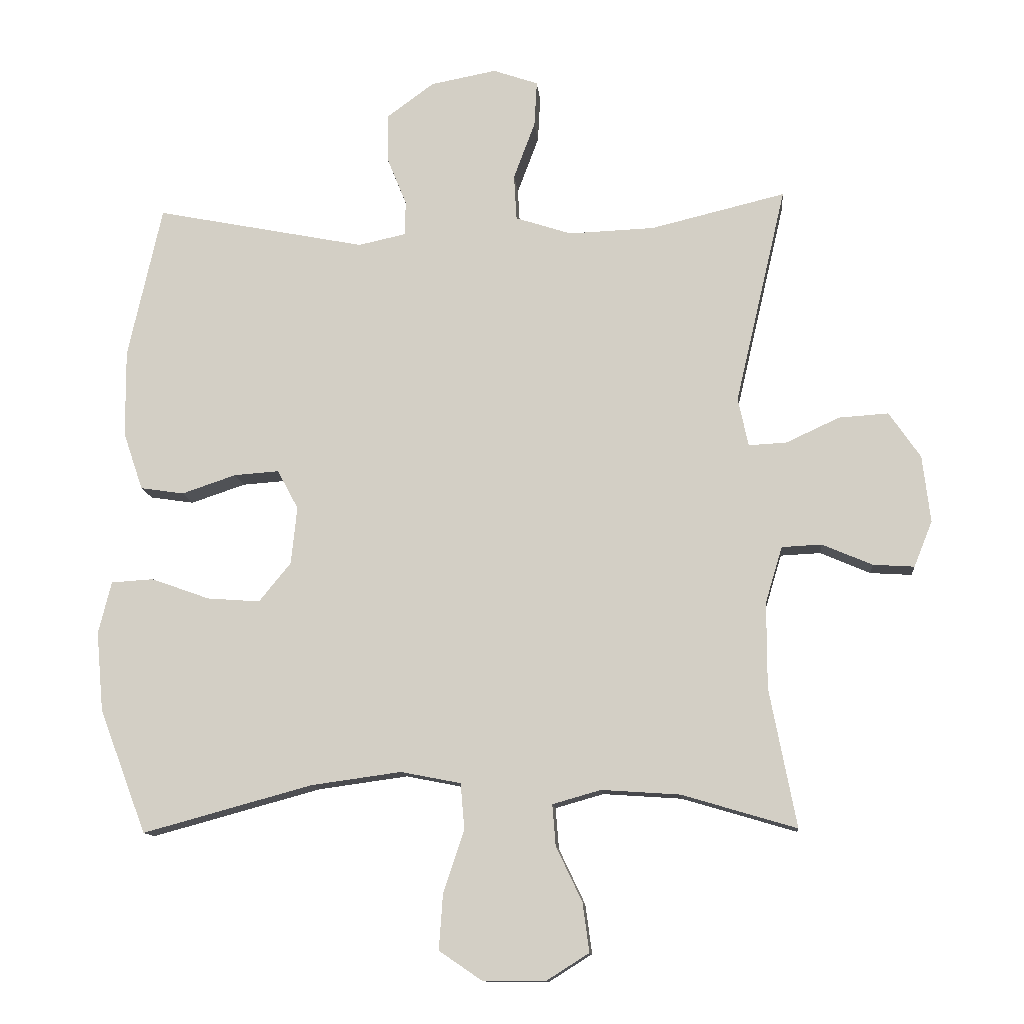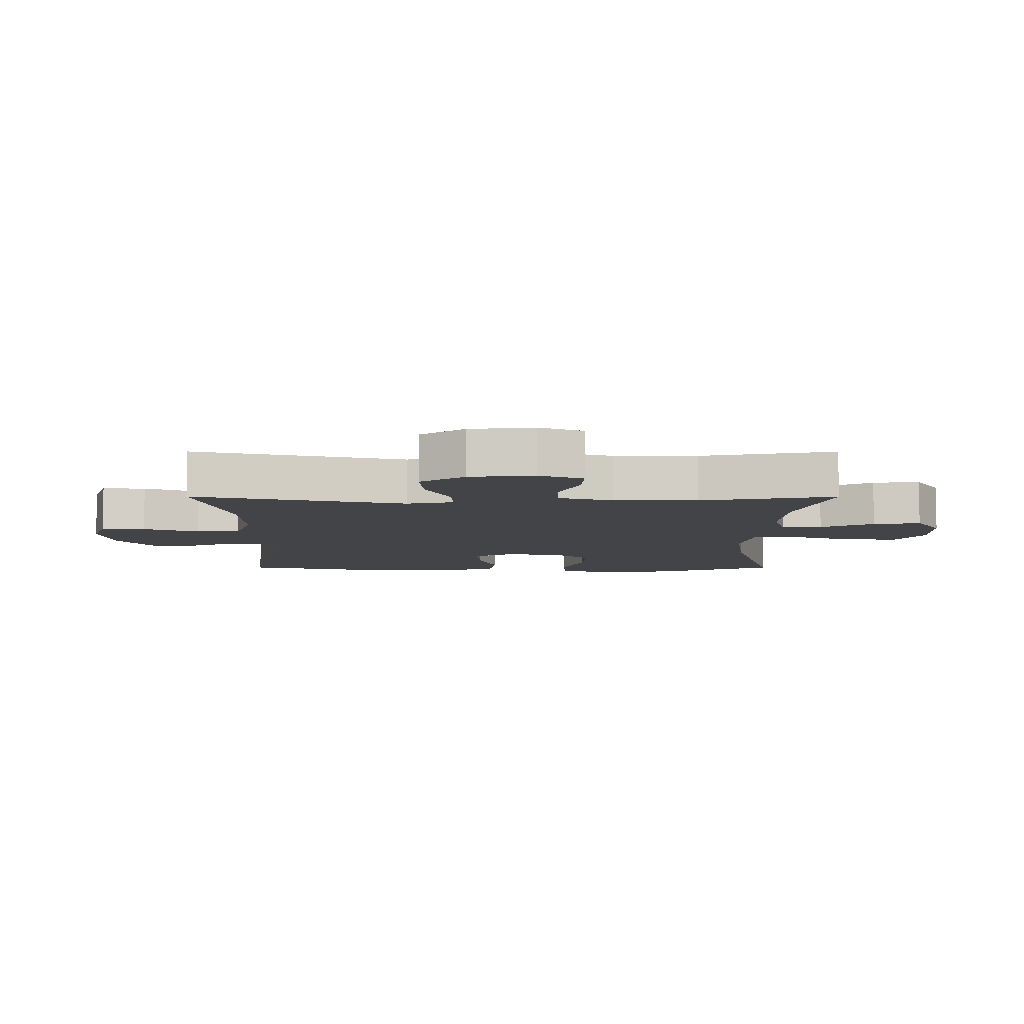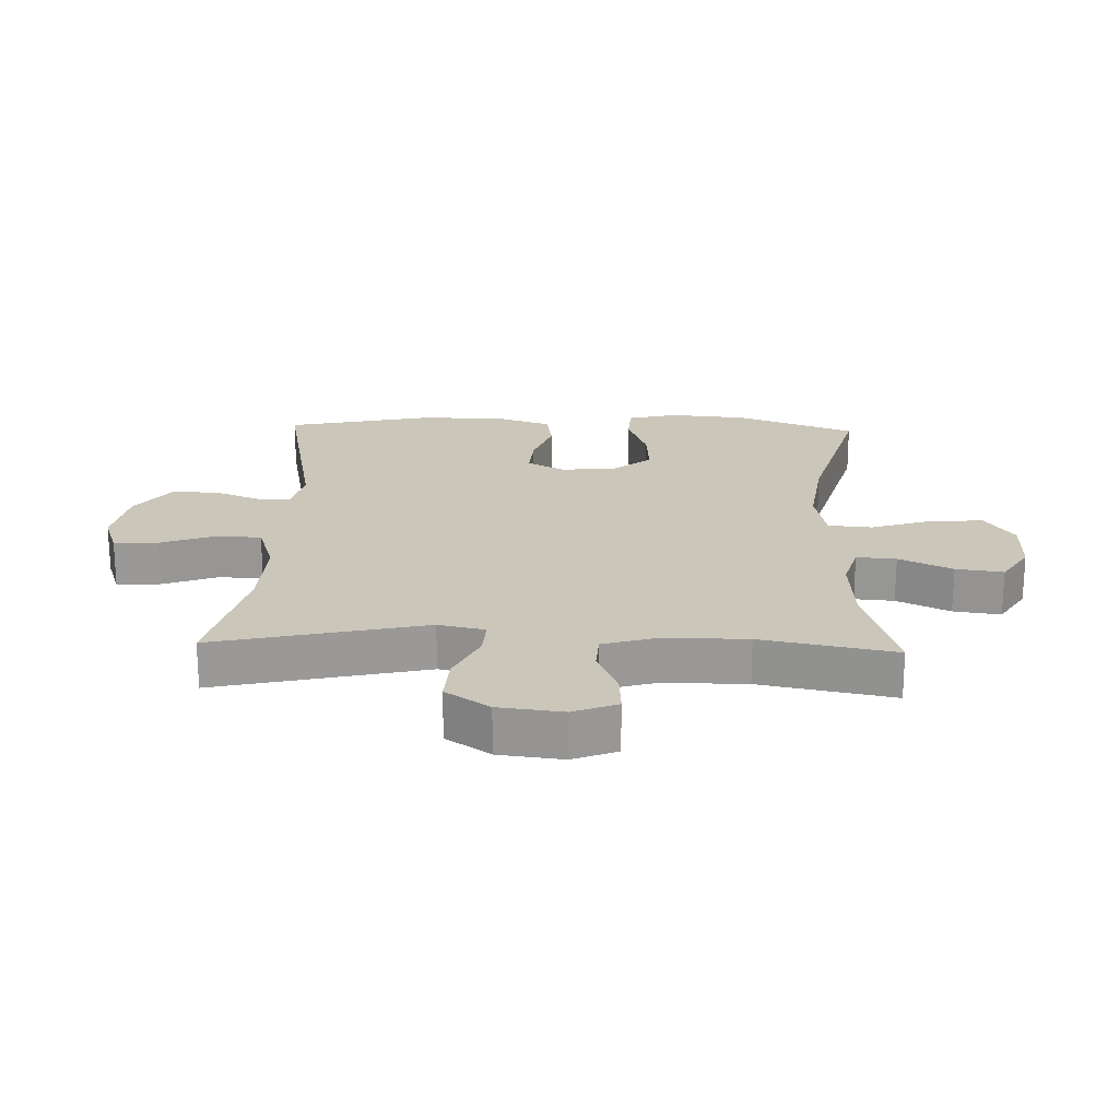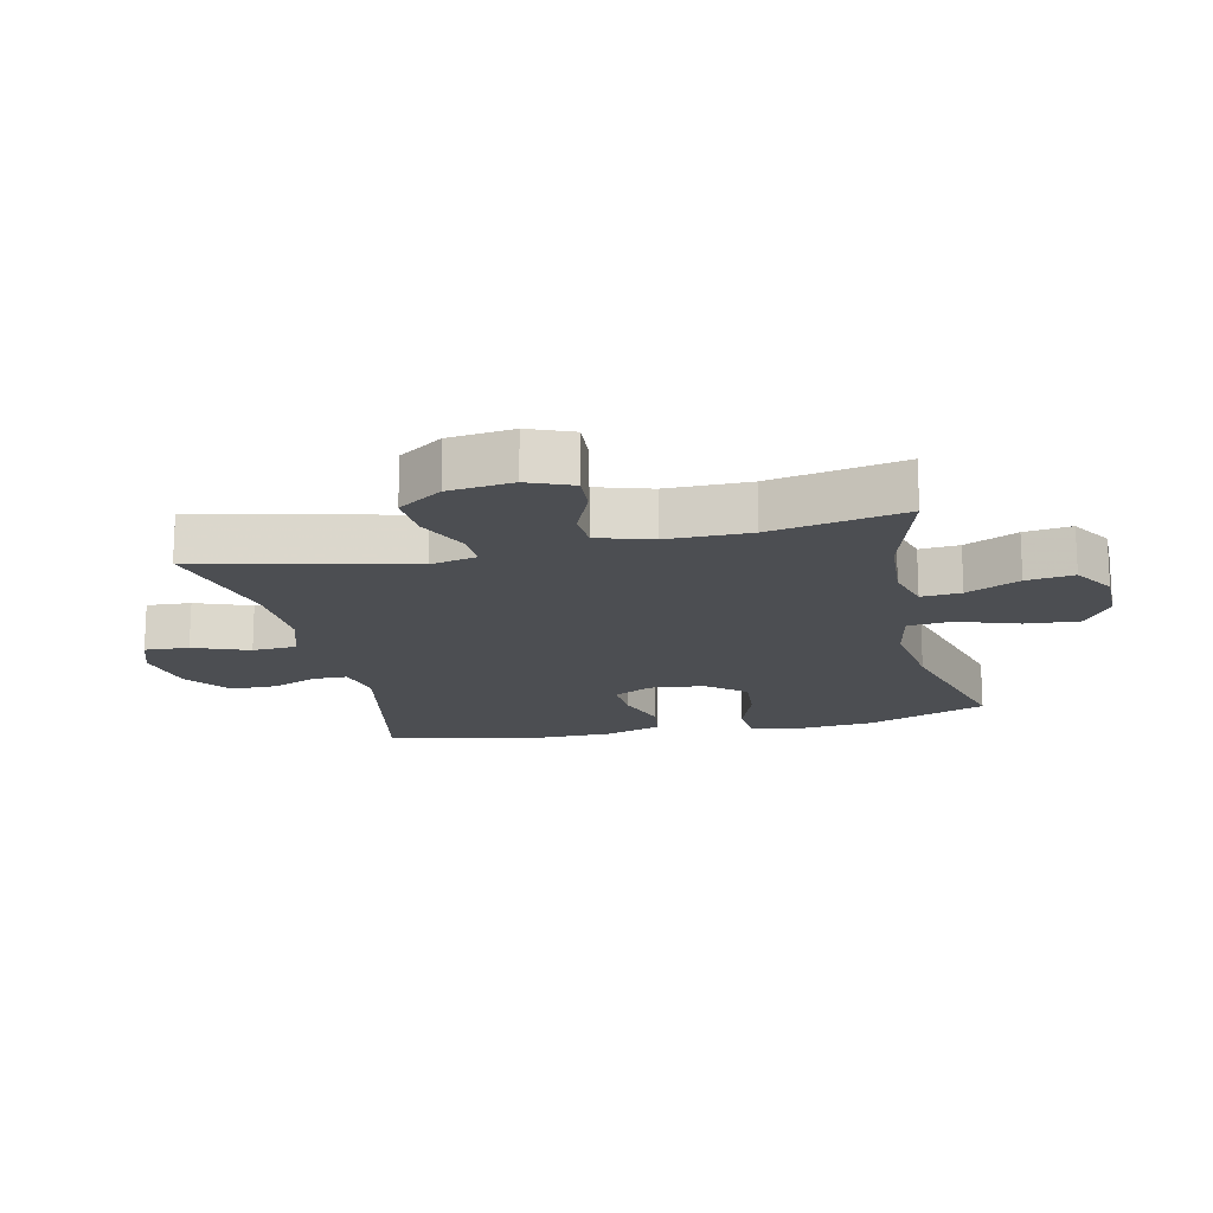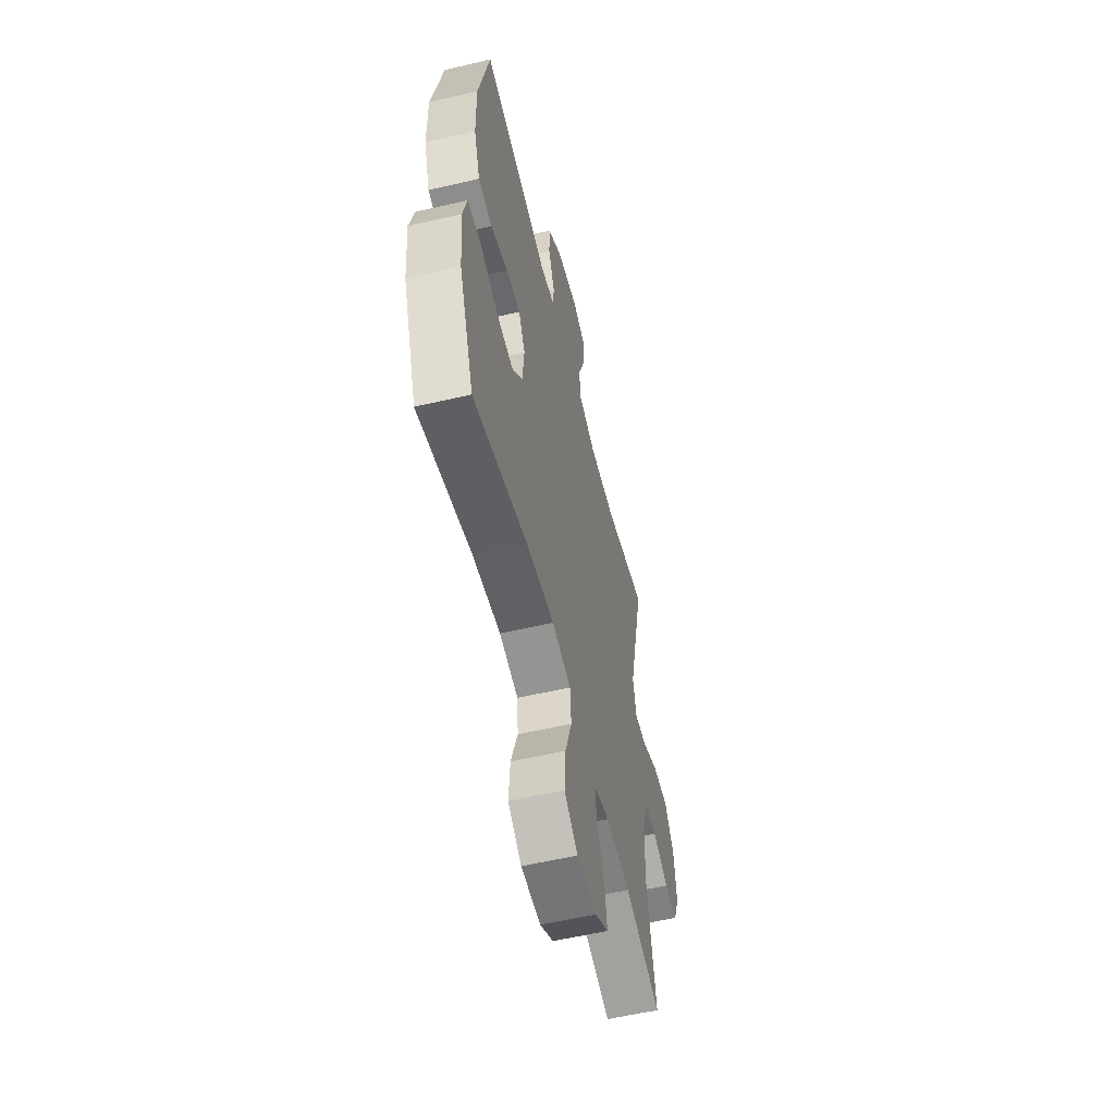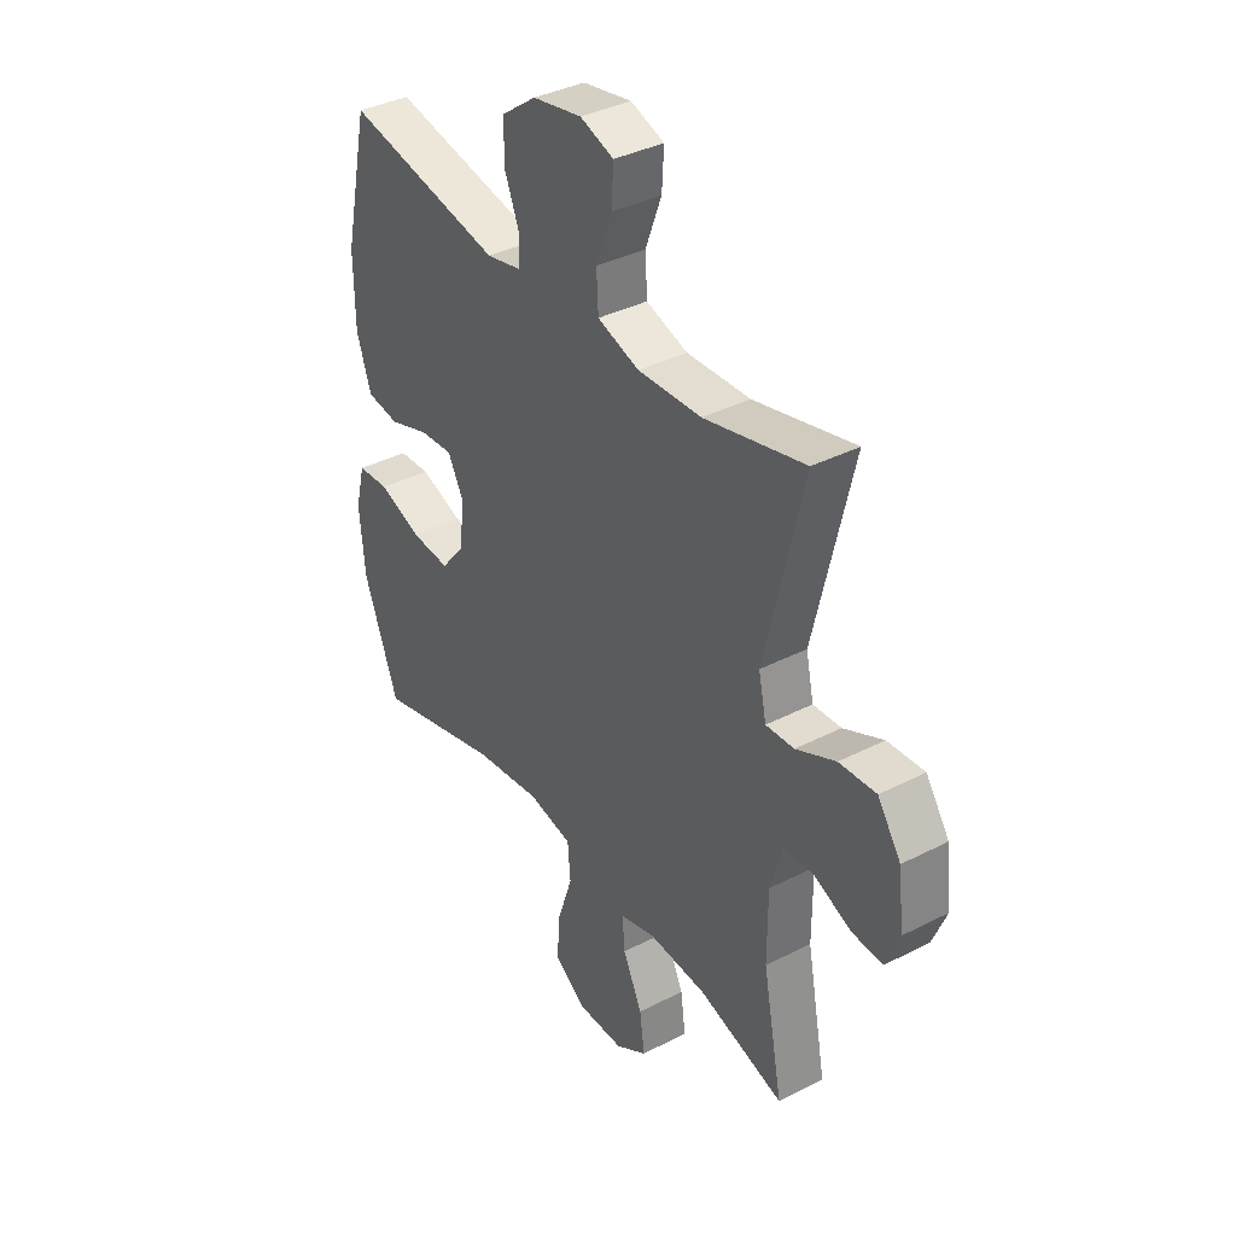
<metadata>
{"format":"obj","ext":"obj","renderer":"f3d","projection":"perspective","resolution":1024,"background":"white","views":[{"elev":-11.9,"azim":5.2,"up":"+Z"},{"elev":-7.7,"azim":89.9,"up":"+Y"},{"elev":21.2,"azim":92.0,"up":"+Y"},{"elev":-16.8,"azim":102.5,"up":"+Y"},{"elev":-56.6,"azim":-76.3,"up":"+Z"},{"elev":37.3,"azim":56.6,"up":"+Z"}]}
</metadata>
<code>
v 0.5 0.07 -0.5
v 0.324 0.07 -0.448
v 0.204 0.07 -0.44
v 0.13 0.07 -0.461
v 0.135 0.07 -0.524
v 0.175 0.07 -0.608
v 0.185 0.07 -0.683
v 0.12 0.07 -0.724
v 0.024 0.07 -0.724
v -0.042 0.07 -0.679
v -0.036 0.07 -0.594
v -0.004 0.07 -0.498
v -0.01 0.07 -0.428
v -0.102 0.07 -0.41
v -0.24 0.07 -0.429
v -0.5 0.07 -0.5
v -0.572 0.07 -0.31
v -0.583 0.07 -0.188
v -0.563 0.07 -0.108
v -0.498 0.07 -0.104
v -0.409 0.07 -0.136
v -0.328 0.07 -0.142
v -0.279 0.07 -0.082
v -0.27 0.07 0.006
v -0.302 0.07 0.066
v -0.371 0.07 0.061
v -0.454 0.07 0.033
v -0.521 0.07 0.043
v -0.551 0.07 0.132
v -0.552 0.07 0.265
v -0.5 0.07 0.5
v -0.177 0.07 0.436
v -0.104 0.07 0.452
v -0.103 0.07 0.505
v -0.133 0.07 0.579
v -0.133 0.07 0.653
v -0.061 0.07 0.706
v 0.04 0.07 0.725
v 0.109 0.07 0.701
v 0.105 0.07 0.631
v 0.072 0.07 0.543
v 0.076 0.07 0.473
v 0.162 0.07 0.445
v 0.293 0.07 0.45
v 0.5 0.07 0.5
v 0.422 0.07 0.166
v 0.438 0.07 0.092
v 0.496 0.07 0.095
v 0.578 0.07 0.133
v 0.654 0.07 0.138
v 0.702 0.07 0.068
v 0.714 0.07 -0.034
v 0.686 0.07 -0.104
v 0.623 0.07 -0.1
v 0.546 0.07 -0.067
v 0.485 0.07 -0.07
v 0.459 0.07 -0.156
v 0.459 0.07 -0.288
v 0.5 0 -0.5
v 0.324 0 -0.448
v 0.204 0 -0.44
v 0.13 0 -0.461
v 0.135 0 -0.524
v 0.175 0 -0.608
v 0.185 0 -0.683
v 0.12 0 -0.724
v 0.024 0 -0.724
v -0.042 0 -0.679
v -0.036 0 -0.594
v -0.004 0 -0.498
v -0.01 0 -0.428
v -0.102 0 -0.41
v -0.24 0 -0.429
v -0.5 0 -0.5
v -0.572 0 -0.31
v -0.583 0 -0.188
v -0.563 0 -0.108
v -0.498 0 -0.104
v -0.409 0 -0.136
v -0.328 0 -0.142
v -0.279 0 -0.082
v -0.27 0 0.006
v -0.302 0 0.066
v -0.371 0 0.061
v -0.454 0 0.033
v -0.521 0 0.043
v -0.551 0 0.132
v -0.552 0 0.265
v -0.5 0 0.5
v -0.177 0 0.436
v -0.104 0 0.452
v -0.103 0 0.505
v -0.133 0 0.579
v -0.133 0 0.653
v -0.061 0 0.706
v 0.04 0 0.725
v 0.109 0 0.701
v 0.105 0 0.631
v 0.072 0 0.543
v 0.076 0 0.473
v 0.162 0 0.445
v 0.293 0 0.45
v 0.5 0 0.5
v 0.422 0 0.166
v 0.438 0 0.092
v 0.496 0 0.095
v 0.578 0 0.133
v 0.654 0 0.138
v 0.702 0 0.068
v 0.714 0 -0.034
v 0.686 0 -0.104
v 0.623 0 -0.1
v 0.546 0 -0.067
v 0.485 0 -0.07
v 0.459 0 -0.156
v 0.459 0 -0.288
f 53 54 55
f 52 53 55
f 51 52 55
f 50 51 55
f 49 50 55
f 48 49 55
f 47 48 55 56
f 44 45 46
f 43 44 46 47
f 47 56 57
f 43 47 57
f 42 43 57
f 39 40 41
f 38 39 41
f 37 38 41
f 36 37 41
f 35 36 41
f 34 35 41
f 33 34 41 42
f 30 31 32
f 29 30 32
f 28 29 32
f 27 28 32
f 26 27 32
f 32 33 42
f 26 32 42
f 25 26 42
f 19 20 21
f 18 19 21
f 17 18 21
f 16 17 21
f 15 16 21
f 14 15 21 22
f 13 14 22 23
f 10 11 12
f 9 10 12
f 8 9 12
f 7 8 12
f 6 7 12
f 5 6 12
f 4 5 12 13
f 13 23 24
f 4 13 24
f 3 4 24
f 58 1 2
f 42 57 58
f 25 42 58
f 24 25 58
f 3 24 58
f 2 3 58
f 113 112 111
f 113 111 110
f 113 110 109
f 113 109 108
f 113 108 107
f 113 107 106
f 114 113 106 105
f 104 103 102
f 105 104 102 101
f 115 114 105
f 115 105 101
f 115 101 100
f 99 98 97
f 99 97 96
f 99 96 95
f 99 95 94
f 99 94 93
f 99 93 92
f 100 99 92 91
f 90 89 88
f 90 88 87
f 90 87 86
f 90 86 85
f 90 85 84
f 100 91 90
f 100 90 84
f 100 84 83
f 79 78 77
f 79 77 76
f 79 76 75
f 79 75 74
f 79 74 73
f 80 79 73 72
f 81 80 72 71
f 70 69 68
f 70 68 67
f 70 67 66
f 70 66 65
f 70 65 64
f 70 64 63
f 71 70 63 62
f 82 81 71
f 82 71 62
f 82 62 61
f 60 59 116
f 116 115 100
f 116 100 83
f 116 83 82
f 116 82 61
f 116 61 60
f 1 59 60 2
f 2 60 61 3
f 3 61 62 4
f 4 62 63 5
f 5 63 64 6
f 6 64 65 7
f 7 65 66 8
f 8 66 67 9
f 9 67 68 10
f 10 68 69 11
f 11 69 70 12
f 12 70 71 13
f 13 71 72 14
f 14 72 73 15
f 15 73 74 16
f 16 74 75 17
f 17 75 76 18
f 18 76 77 19
f 19 77 78 20
f 20 78 79 21
f 21 79 80 22
f 22 80 81 23
f 23 81 82 24
f 24 82 83 25
f 25 83 84 26
f 26 84 85 27
f 27 85 86 28
f 28 86 87 29
f 29 87 88 30
f 30 88 89 31
f 31 89 90 32
f 32 90 91 33
f 33 91 92 34
f 34 92 93 35
f 35 93 94 36
f 36 94 95 37
f 37 95 96 38
f 38 96 97 39
f 39 97 98 40
f 40 98 99 41
f 41 99 100 42
f 42 100 101 43
f 43 101 102 44
f 44 102 103 45
f 45 103 104 46
f 46 104 105 47
f 47 105 106 48
f 48 106 107 49
f 49 107 108 50
f 50 108 109 51
f 51 109 110 52
f 52 110 111 53
f 53 111 112 54
f 54 112 113 55
f 55 113 114 56
f 56 114 115 57
f 57 115 116 58
f 58 116 59 1

</code>
